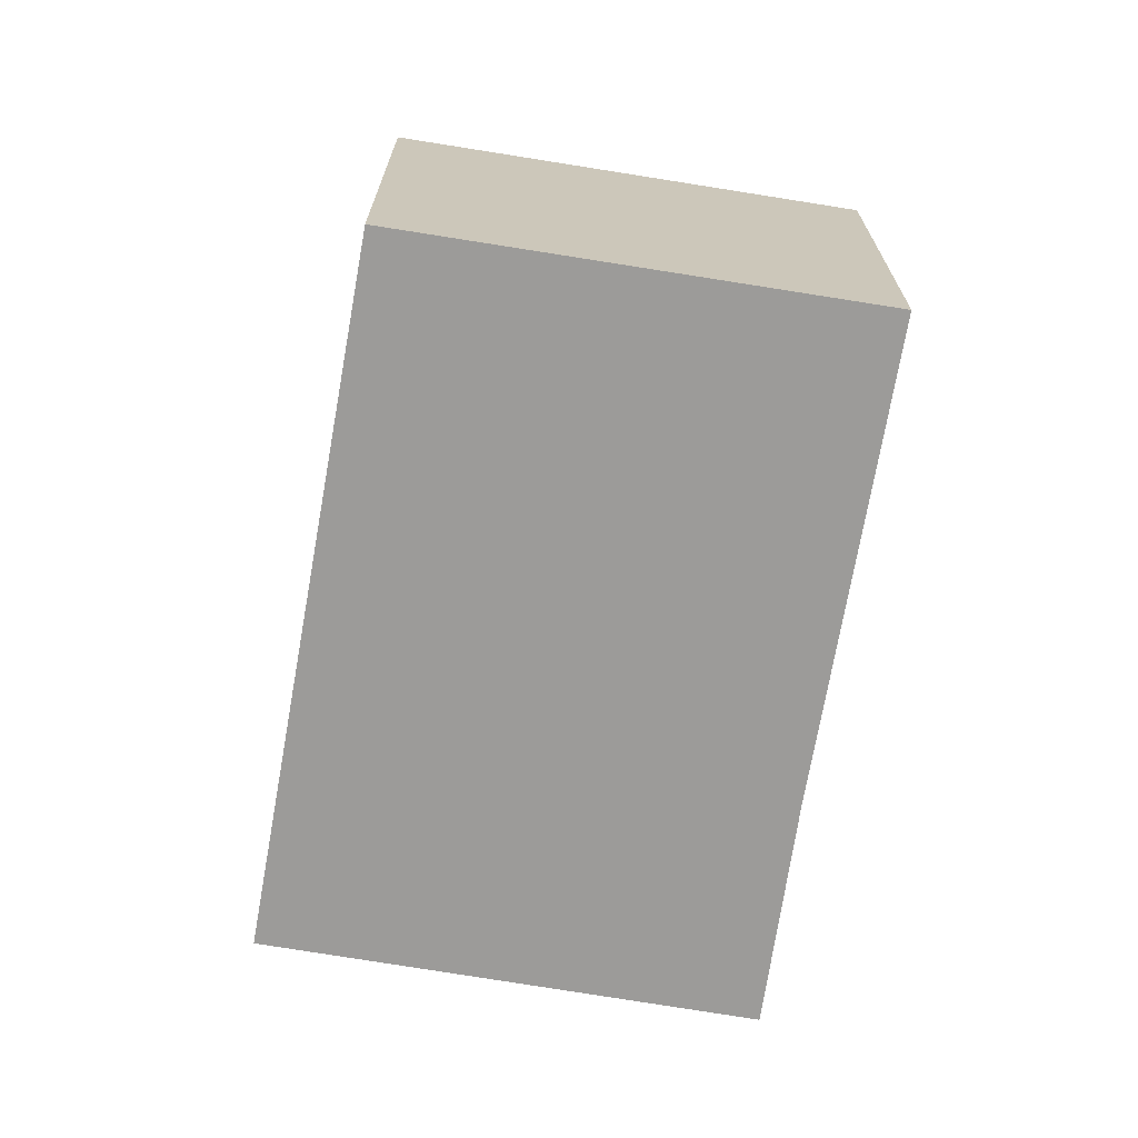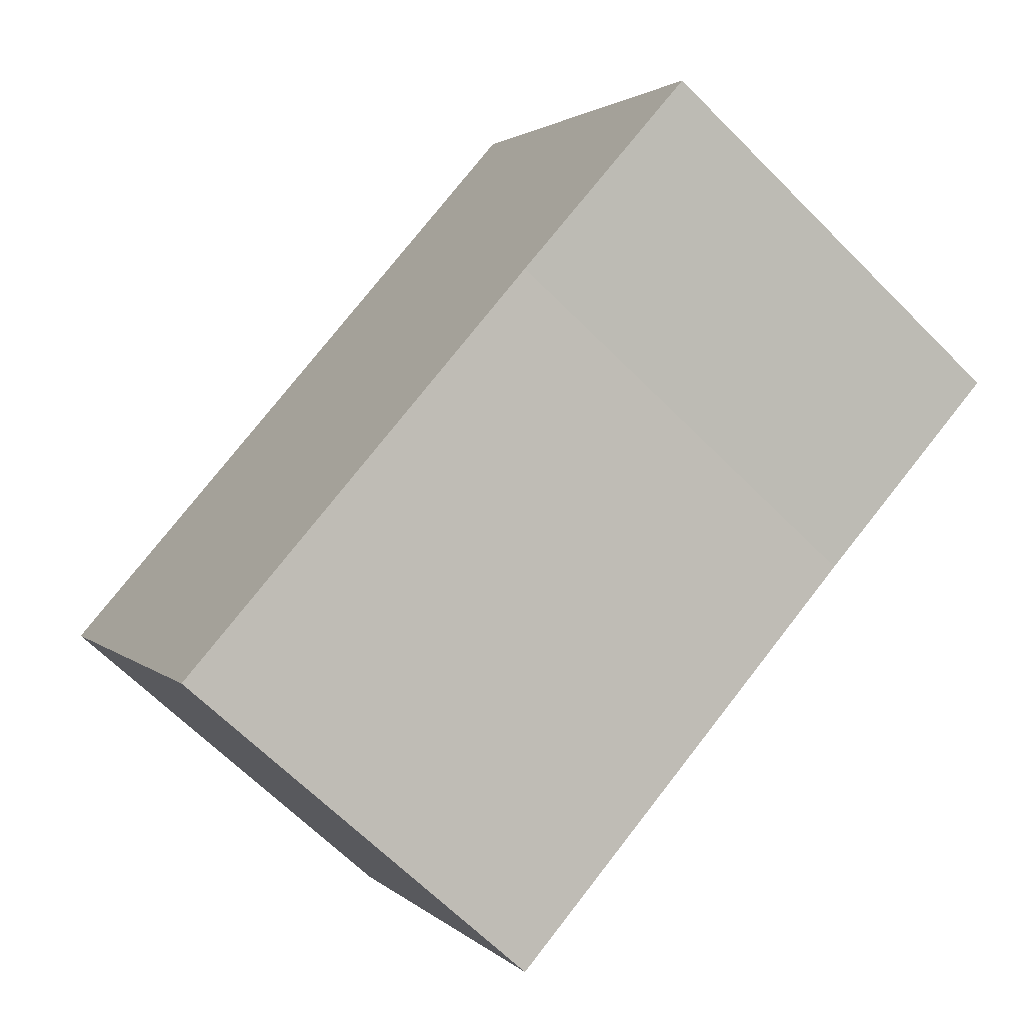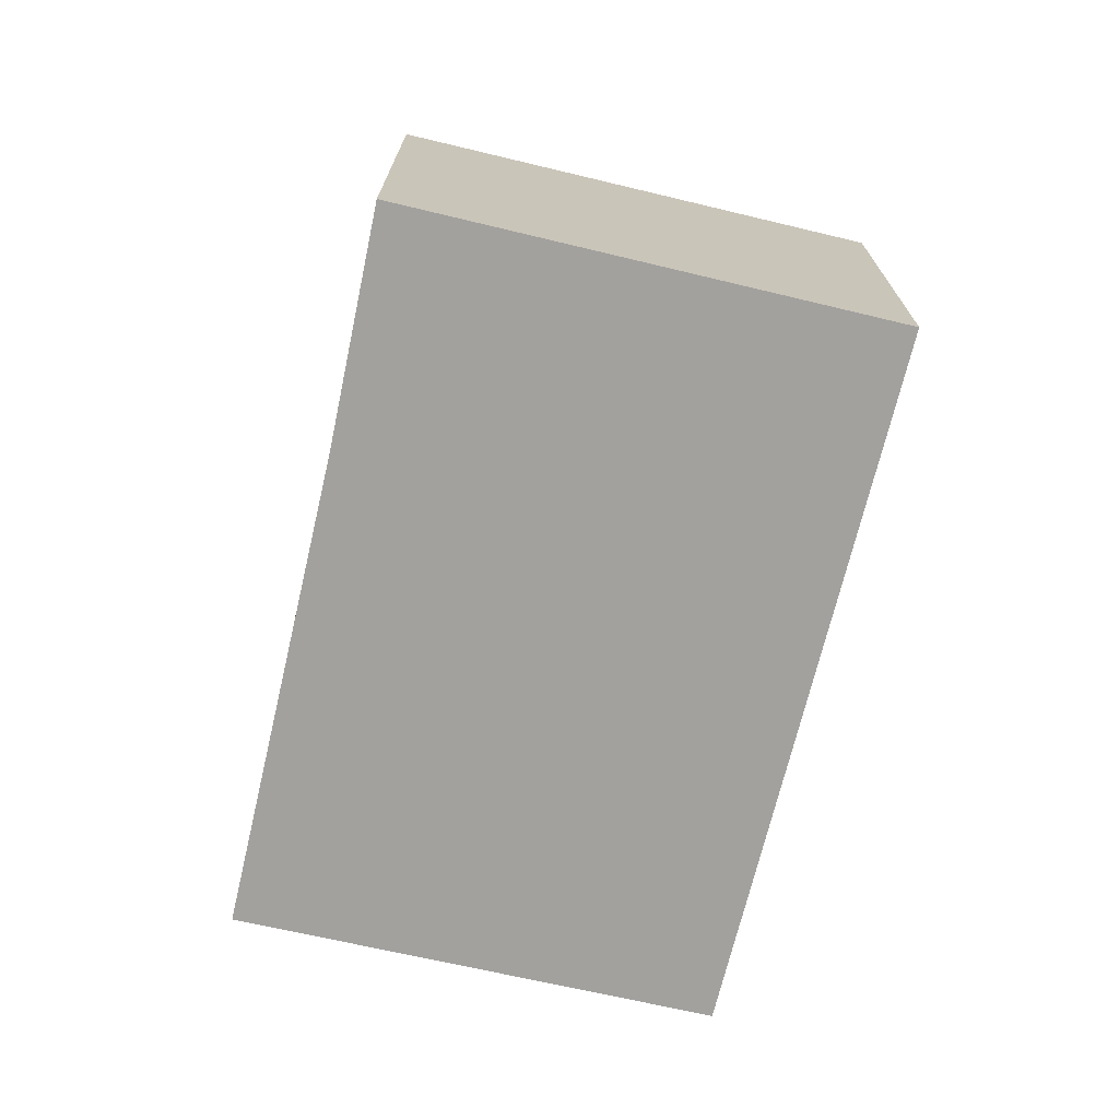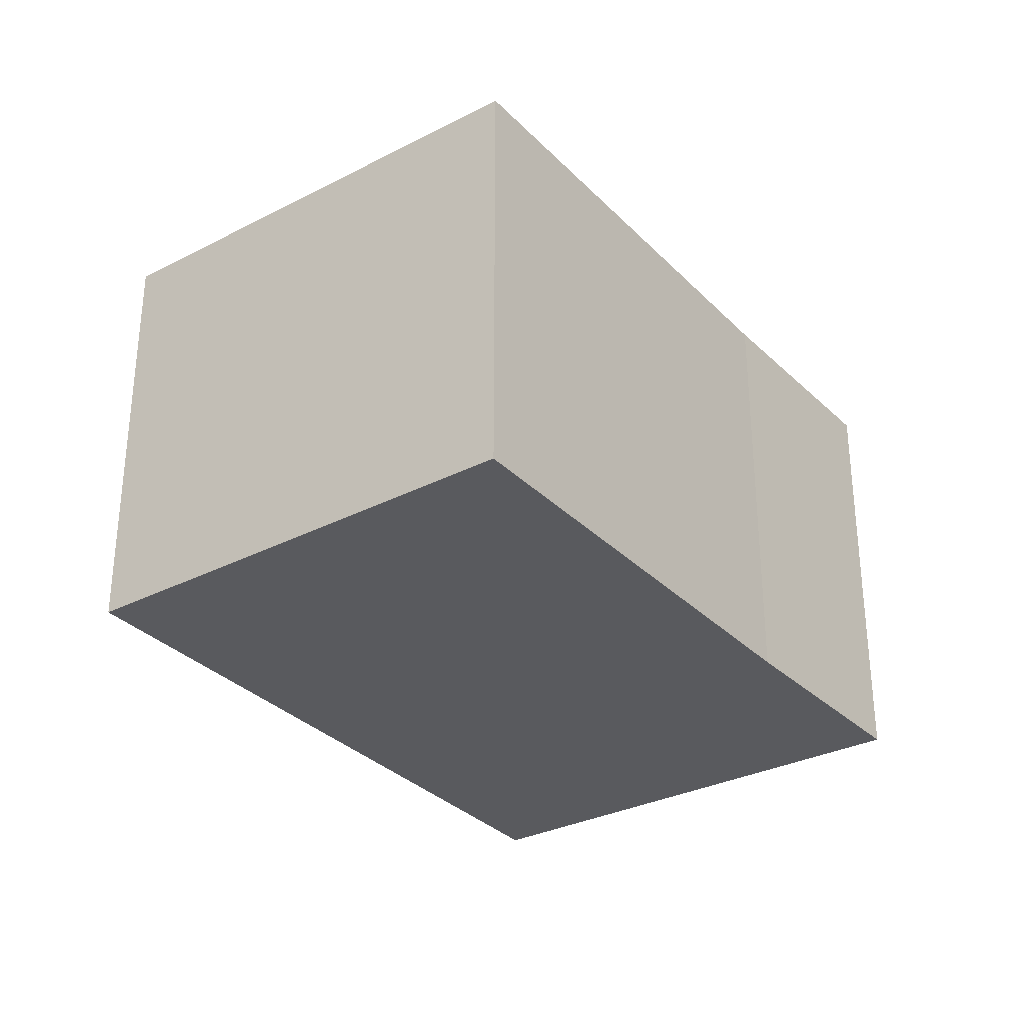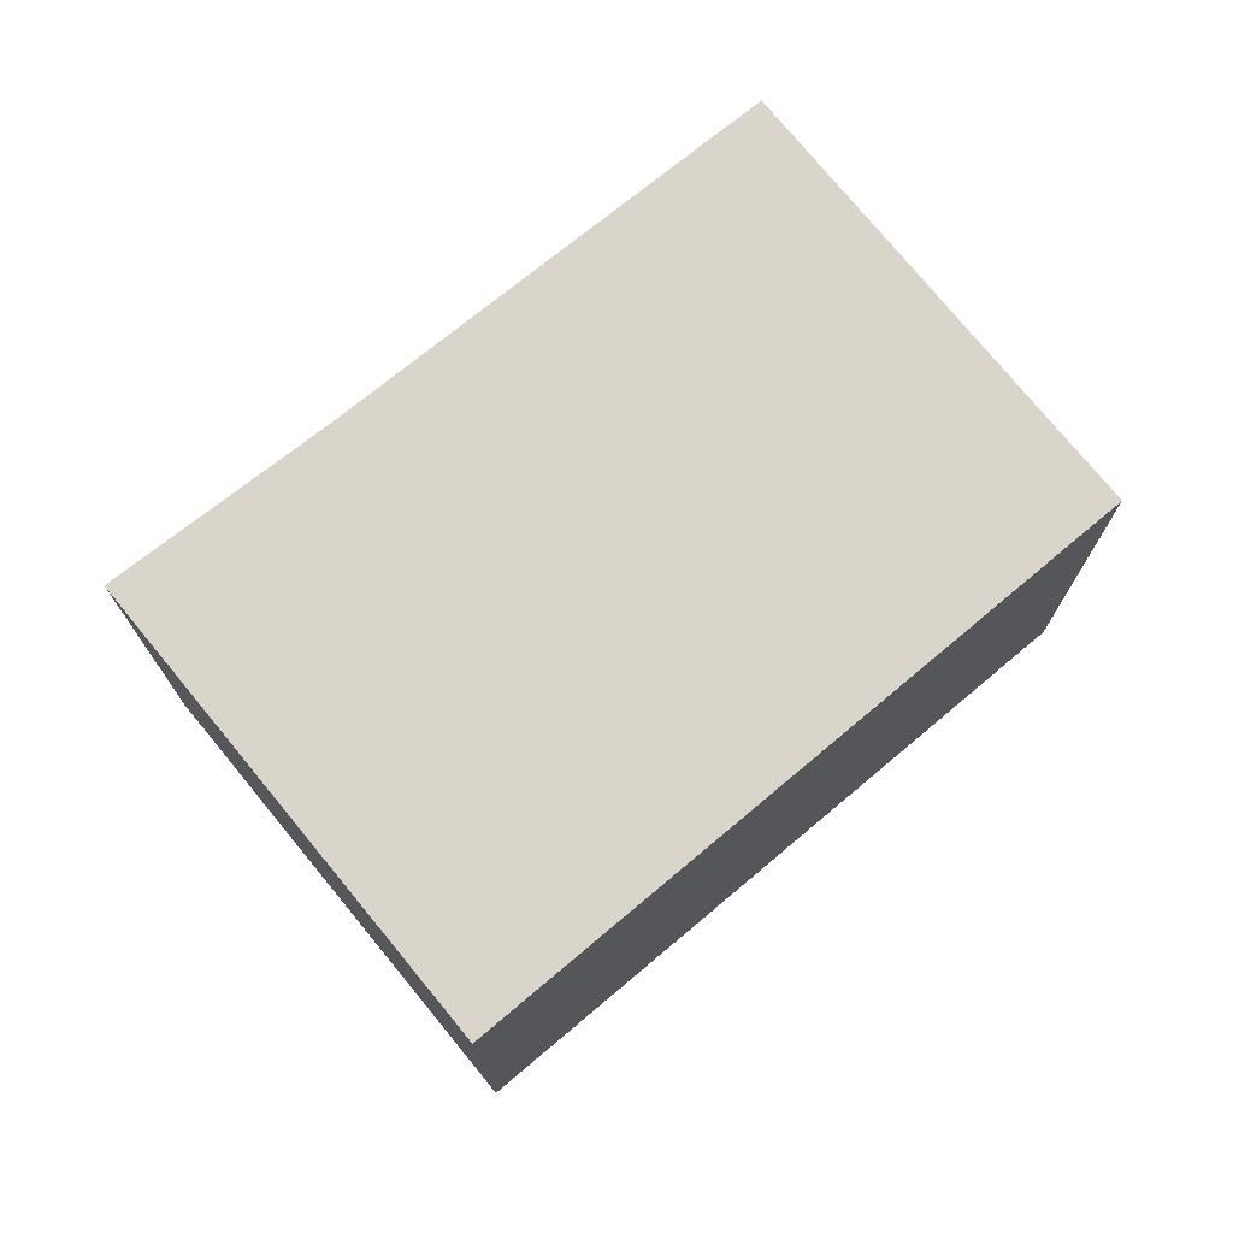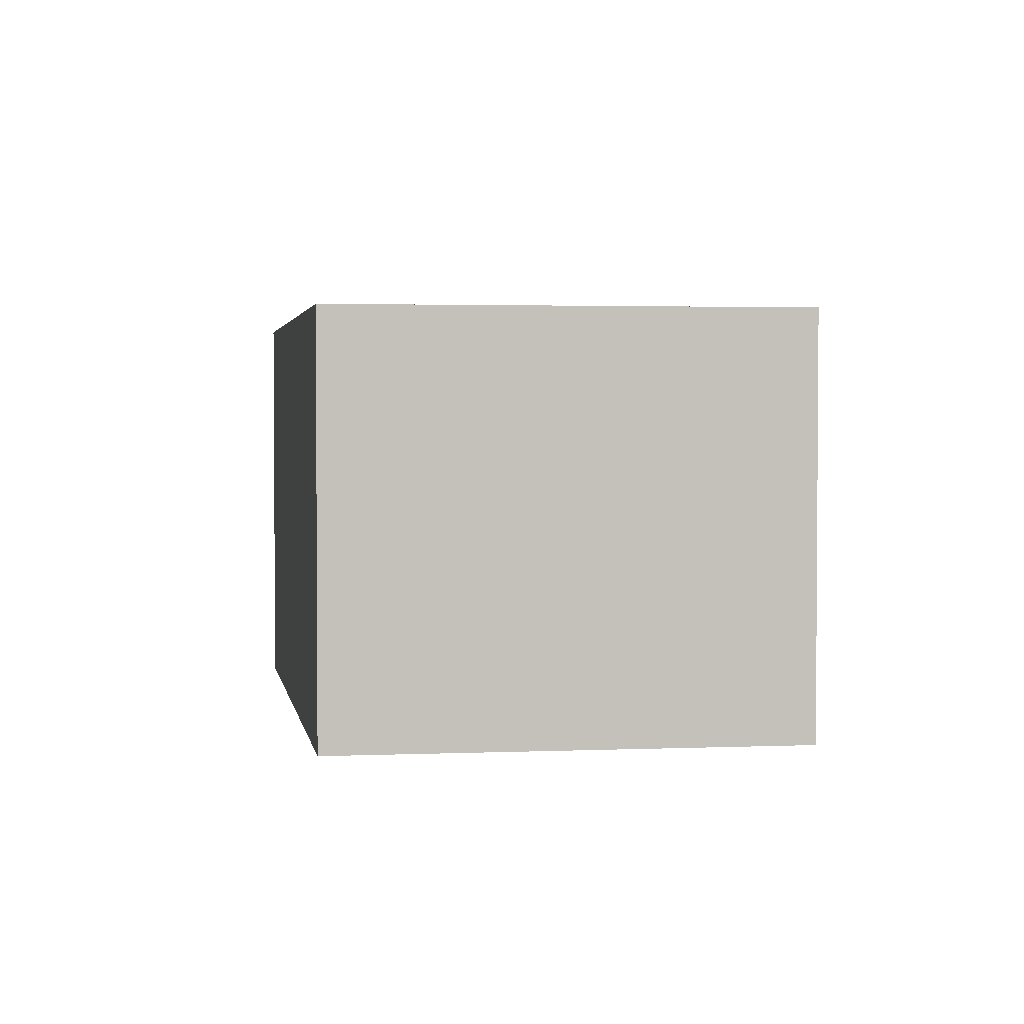
<metadata>
{"format":"obj","ext":"obj","renderer":"f3d","projection":"perspective","resolution":1024,"background":"white","views":[{"elev":-69.7,"azim":110.7,"up":"+Y"},{"elev":-65.8,"azim":-135.2,"up":"+Z"},{"elev":-72.1,"azim":-72.9,"up":"+Y"},{"elev":-31.4,"azim":156.0,"up":"+Y"},{"elev":74.3,"azim":-9.0,"up":"+Y"},{"elev":2.6,"azim":111.6,"up":"+Y"}]}
</metadata>
<code>
v  3.972 2.685 -2.27
v  1.605 2.685 2.724
v  5.491 2.685 0.385
v  1.308 2.685 -0.722
v  0 2.685 1.644e-16
v  3.972 1.39e-16 -2.27
v  1.308 4.421e-17 -0.722
v  0 0 0
v  1.605 -1.668e-16 2.724
v  5.491 -2.357e-17 0.385
g defaultobject
f 1 2 3
f 2 1 4
f 2 4 5
f 6 4 1
f 4 6 7
f 7 5 4
f 5 7 8
f 8 2 5
f 2 8 9
f 9 3 2
f 3 9 10
f 10 1 3
f 1 10 6
f 7 9 8
f 9 7 6
f 9 6 10

</code>
